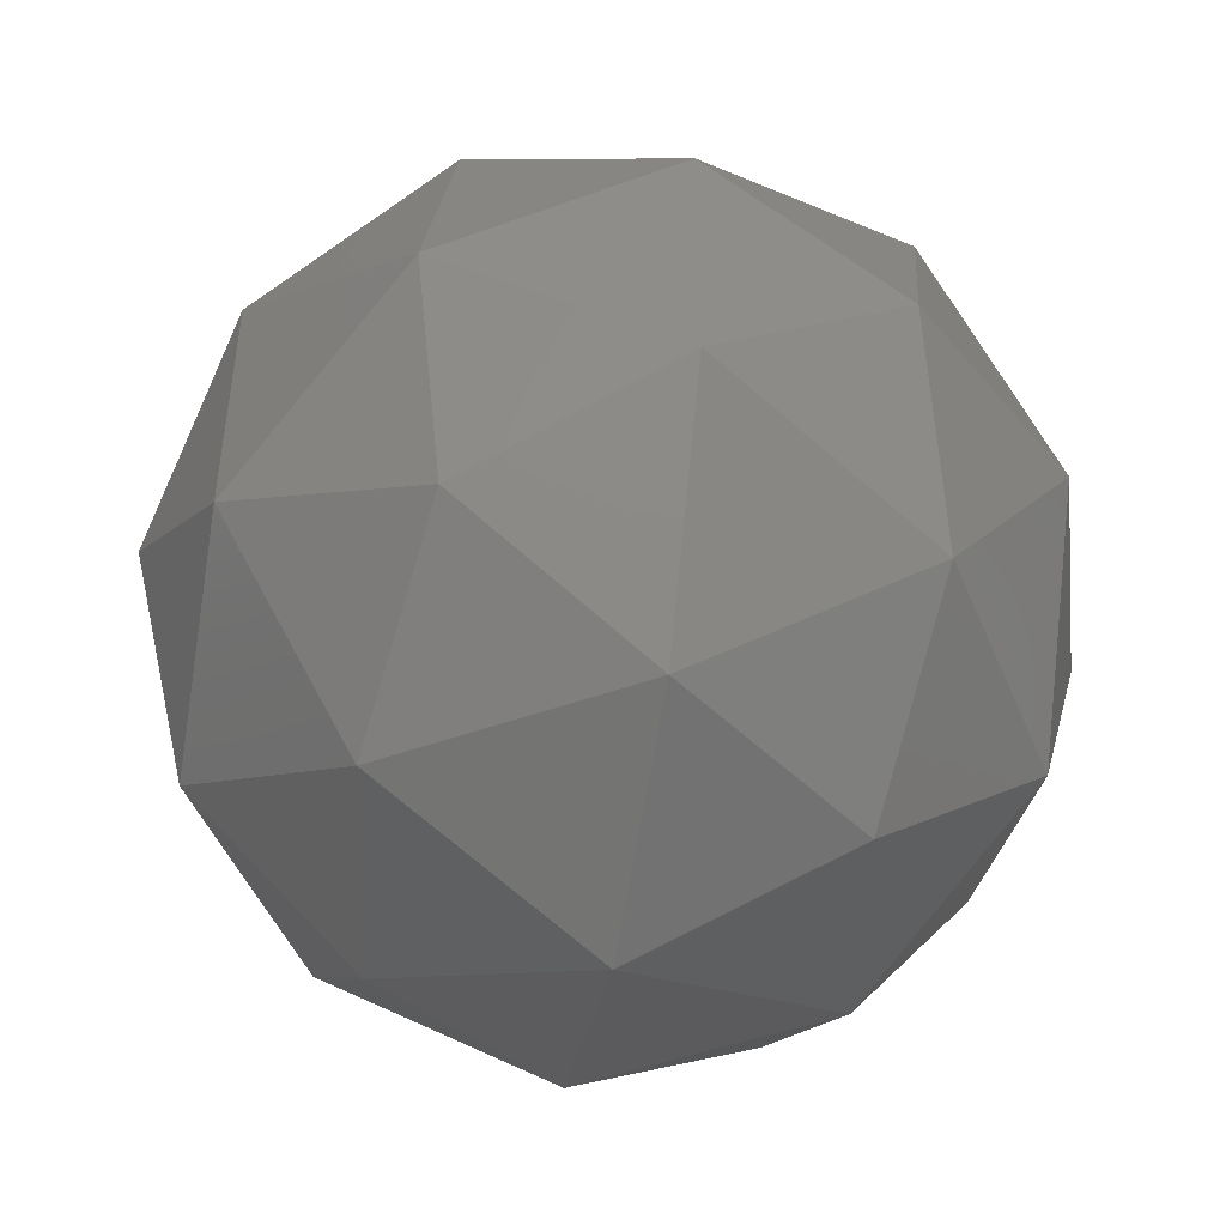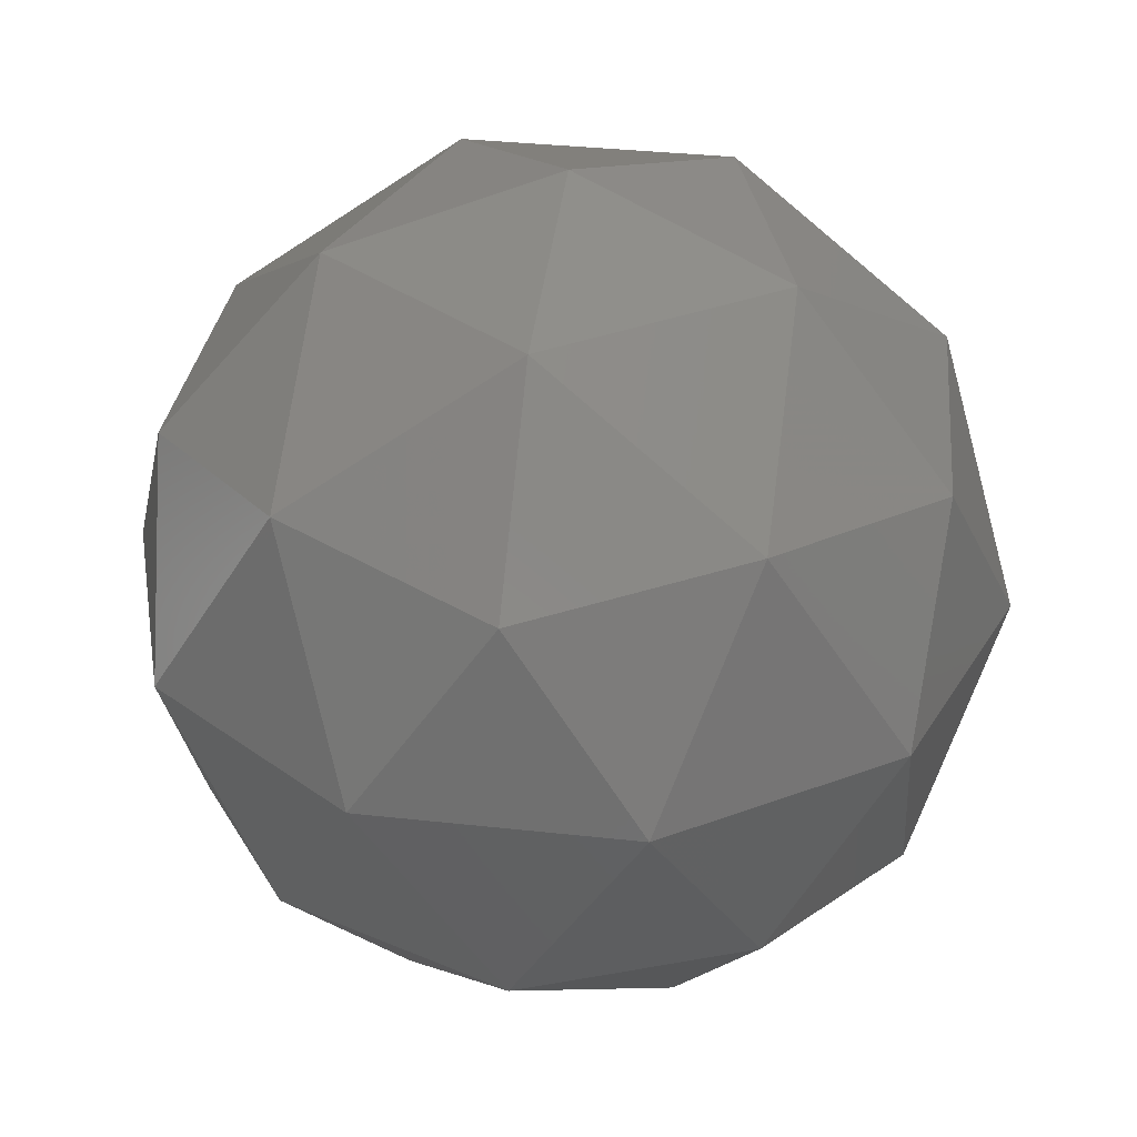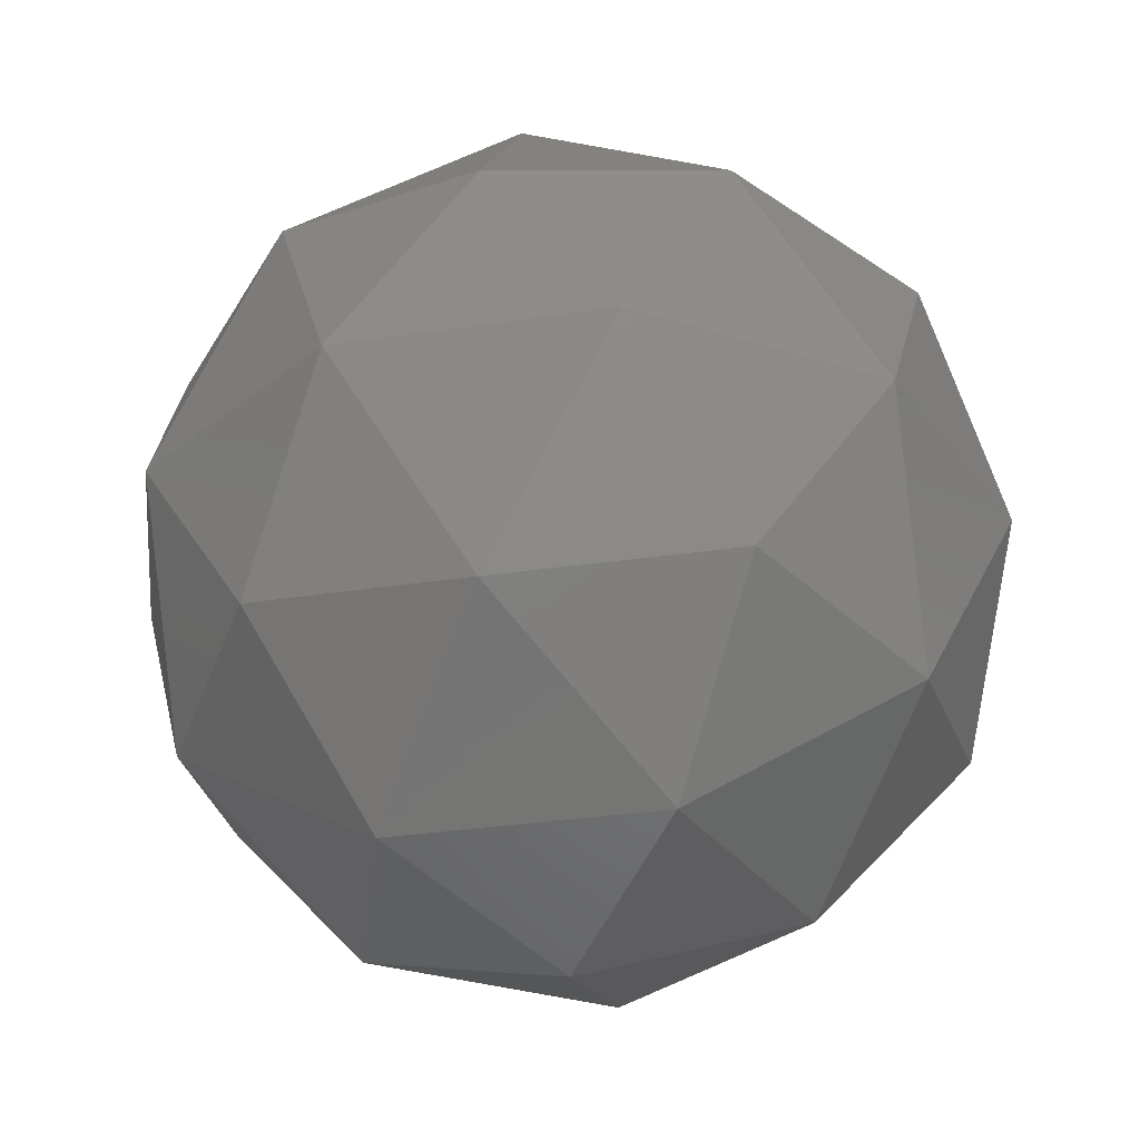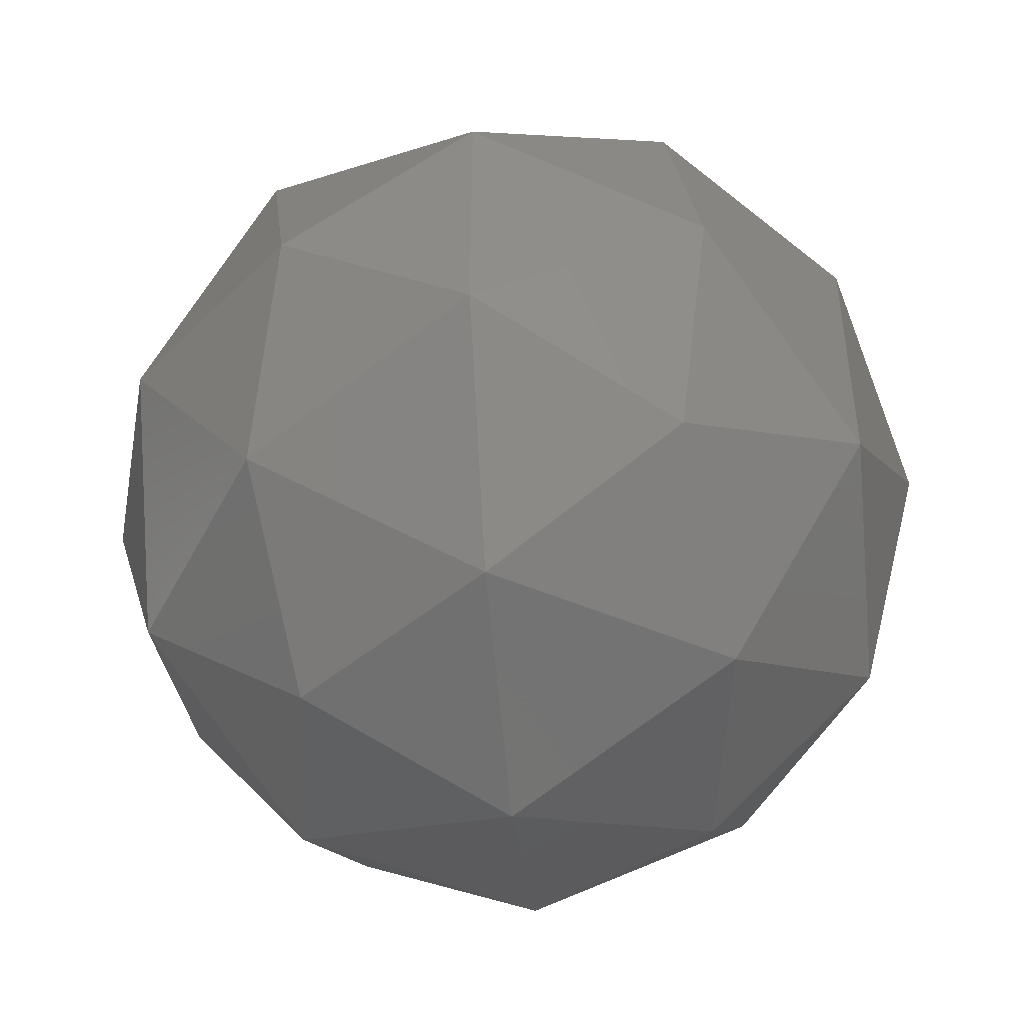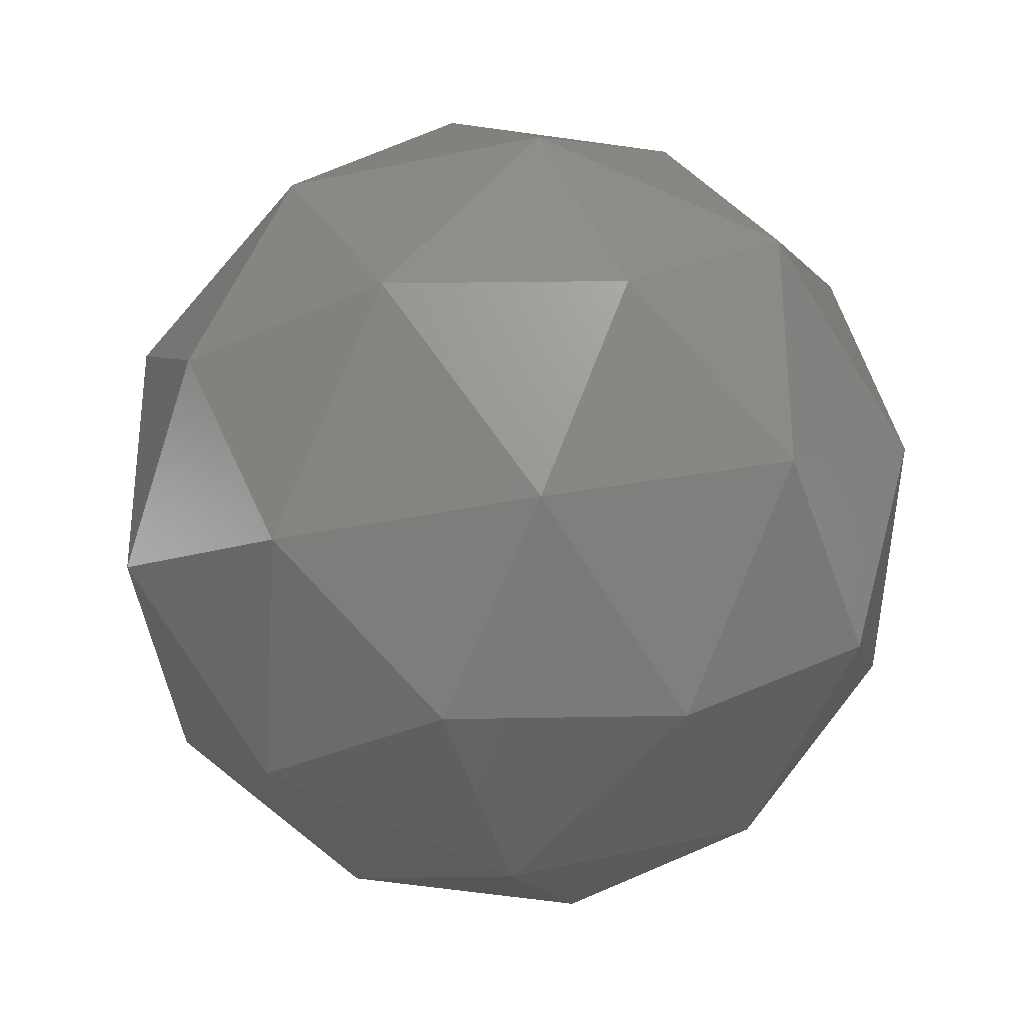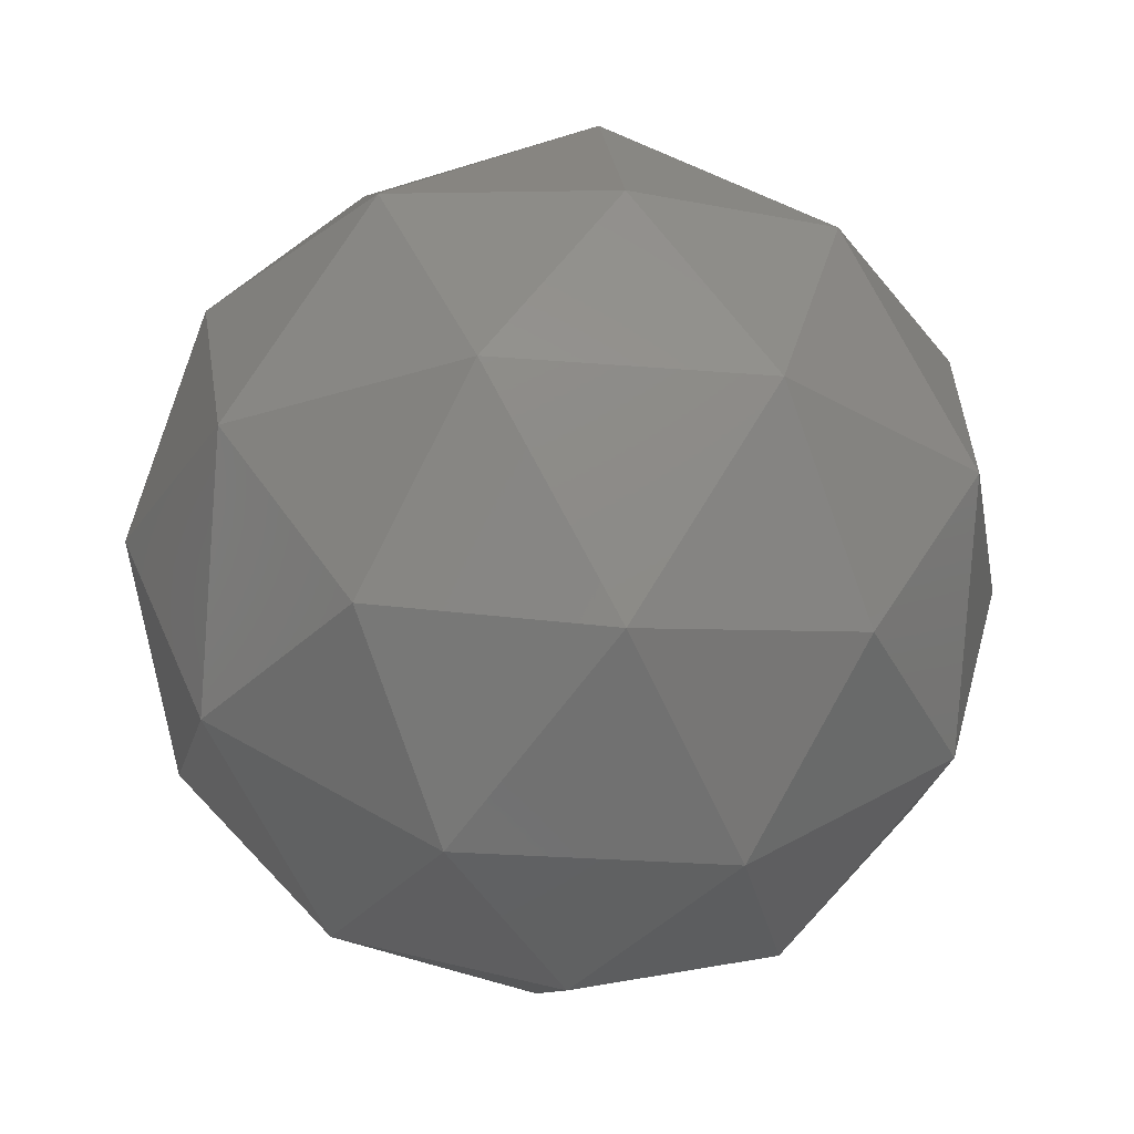
<metadata>
{"format":"stl","ext":"stl","renderer":"f3d","projection":"perspective","resolution":1024,"background":"white","views":[{"elev":-48.0,"azim":143.6,"up":"+Y"},{"elev":33.6,"azim":26.7,"up":"+Z"},{"elev":-31.6,"azim":102.1,"up":"+Z"},{"elev":-46.7,"azim":-84.4,"up":"+Y"},{"elev":-32.0,"azim":-131.5,"up":"+Y"},{"elev":-25.1,"azim":-61.8,"up":"+Z"}]}
</metadata>
<code>
# stl→obj: 42 verts, 80 faces
v 0 0.01 -0.01
v 0.004253 0.00691 -0.008507
v -0.001625 0.005 -0.008507
v 0.007236 0.004743 -0.004472
v 0.008506 0.01 -0.005257
v -0.005257 0.01 -0.008507
v -0.001625 0.015 -0.008507
v 0.004253 0.01309 -0.008507
v 0.009511 0.00691 0
v -0.002764 0.001494 -0.004472
v 0.002629 0.00191 -0.005257
v 0 2.235e-10 0
v -0.008944 0.01 -0.004472
v -0.006882 0.005 -0.005257
v -0.009511 0.00691 0
v -0.002764 0.01851 -0.004472
v -0.006882 0.015 -0.005257
v -0.005878 0.01809 0
v 0.007236 0.01526 -0.004472
v 0.002629 0.01809 -0.005257
v 0.005878 0.01809 0
v 0.005878 0.00191 0
v -0.005878 0.00191 0
v -0.009511 0.01309 0
v 0 0.02 0
v 0.009511 0.01309 0
v 0.002764 0.001494 0.004472
v 0.006882 0.005 0.005257
v 0.001625 0.005 0.008507
v -0.007236 0.004743 0.004472
v -0.002629 0.00191 0.005257
v -0.004253 0.00691 0.008507
v -0.007236 0.01526 0.004472
v -0.008506 0.01 0.005257
v -0.004253 0.01309 0.008507
v 0.002764 0.01851 0.004472
v -0.002629 0.01809 0.005257
v 0.001625 0.015 0.008507
v 0.008944 0.01 0.004472
v 0.006882 0.015 0.005257
v 0.005257 0.01 0.008507
v 0 0.01 0.01
f 1 2 3
f 4 2 5
f 1 3 6
f 1 6 7
f 1 7 8
f 4 5 9
f 10 11 12
f 13 14 15
f 16 17 18
f 19 20 21
f 4 9 22
f 10 12 23
f 13 15 24
f 16 18 25
f 19 21 26
f 27 28 29
f 30 31 32
f 33 34 35
f 36 37 38
f 39 40 41
f 41 38 42
f 41 40 38
f 40 36 38
f 38 35 42
f 38 37 35
f 37 33 35
f 35 32 42
f 35 34 32
f 34 30 32
f 32 29 42
f 32 31 29
f 31 27 29
f 29 41 42
f 29 28 41
f 28 39 41
f 26 40 39
f 26 21 40
f 21 36 40
f 25 37 36
f 25 18 37
f 18 33 37
f 24 34 33
f 24 15 34
f 15 30 34
f 23 31 30
f 23 12 31
f 12 27 31
f 22 28 27
f 22 9 28
f 9 39 28
f 21 25 36
f 21 20 25
f 20 16 25
f 18 24 33
f 18 17 24
f 17 13 24
f 15 23 30
f 15 14 23
f 14 10 23
f 12 22 27
f 12 11 22
f 11 4 22
f 9 26 39
f 9 5 26
f 5 19 26
f 8 20 19
f 8 7 20
f 7 16 20
f 7 17 16
f 7 6 17
f 6 13 17
f 6 14 13
f 6 3 14
f 3 10 14
f 5 8 19
f 5 2 8
f 2 1 8
f 3 11 10
f 3 2 11
f 2 4 11

</code>
